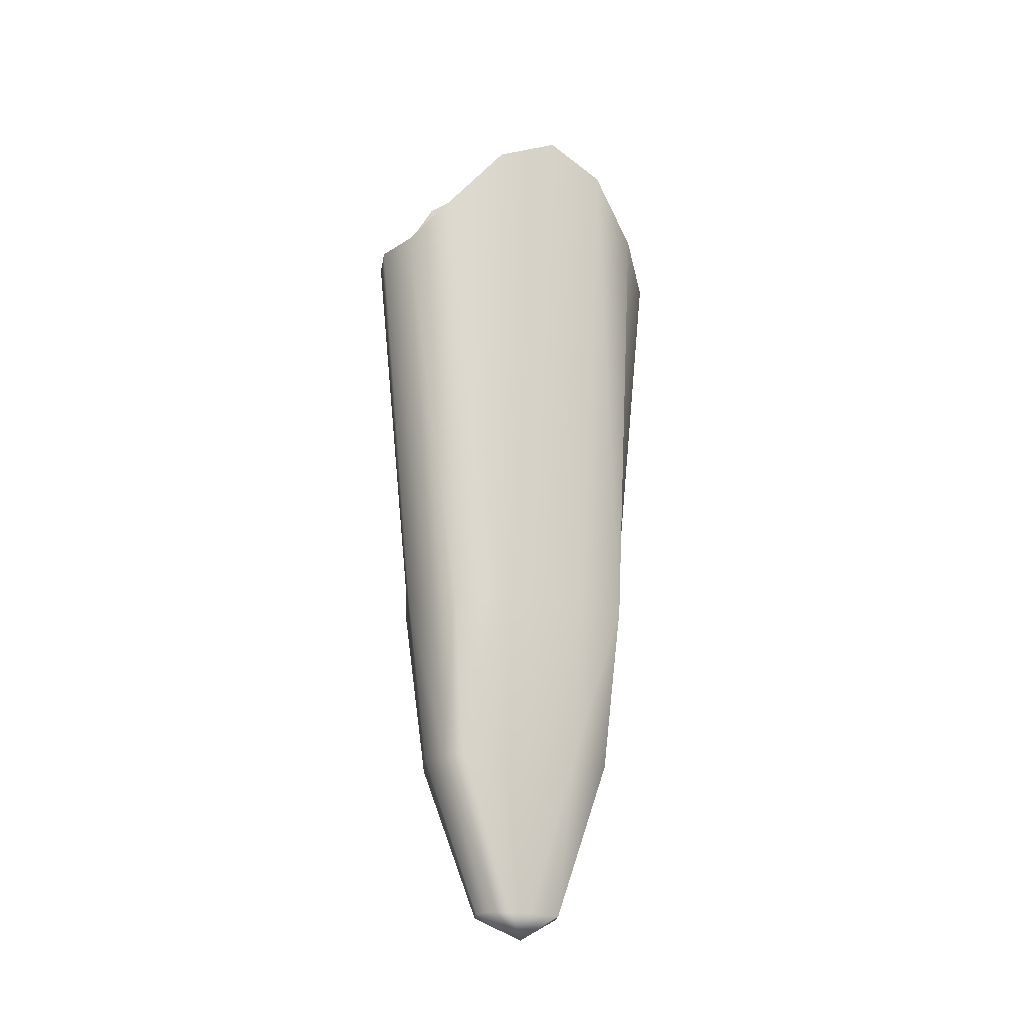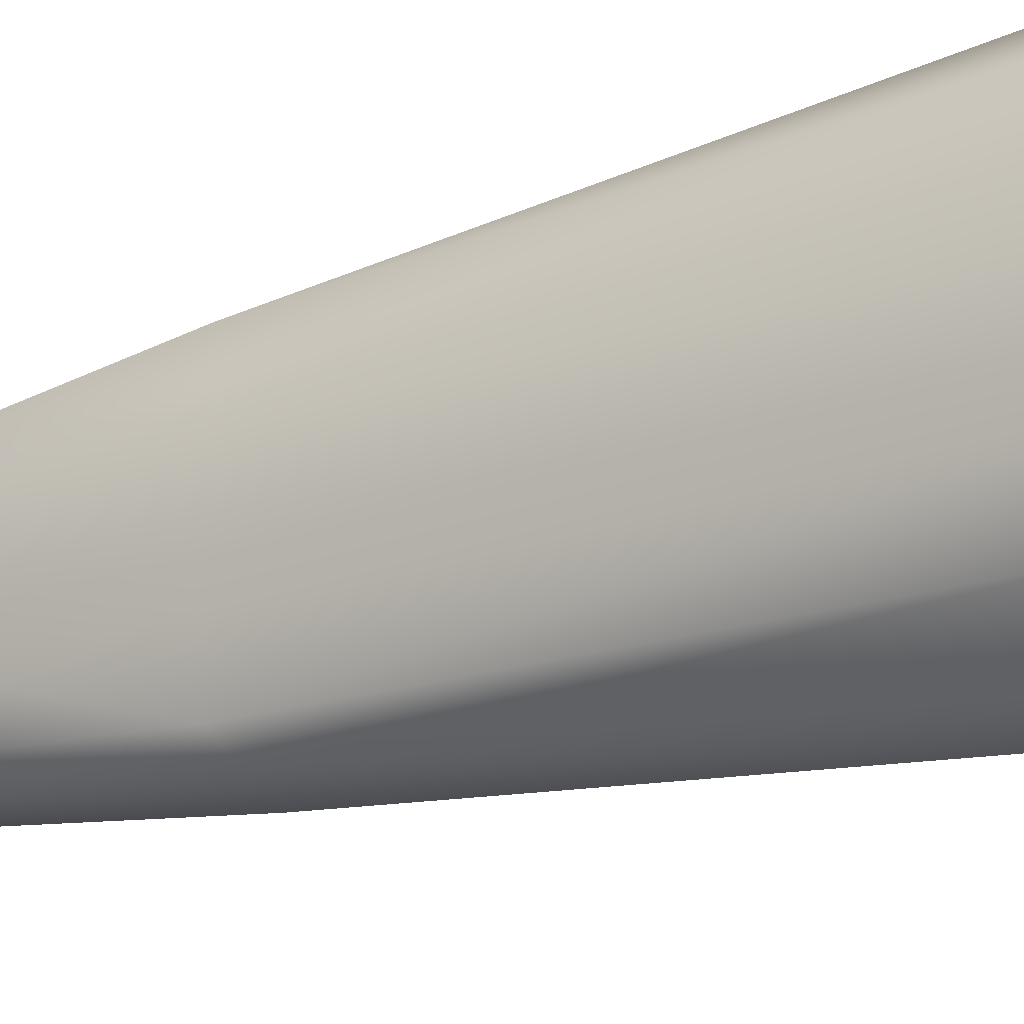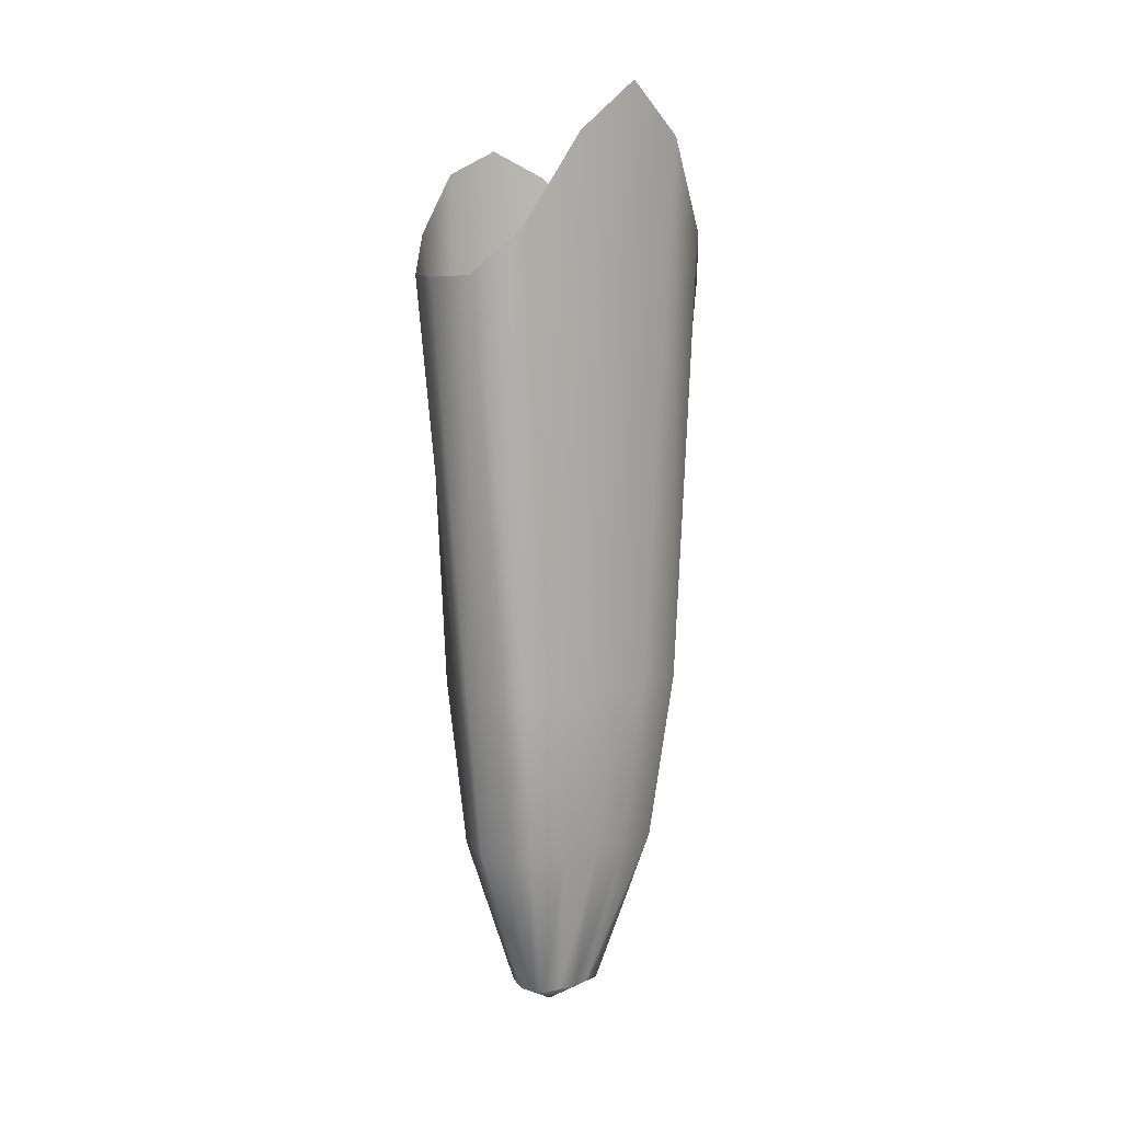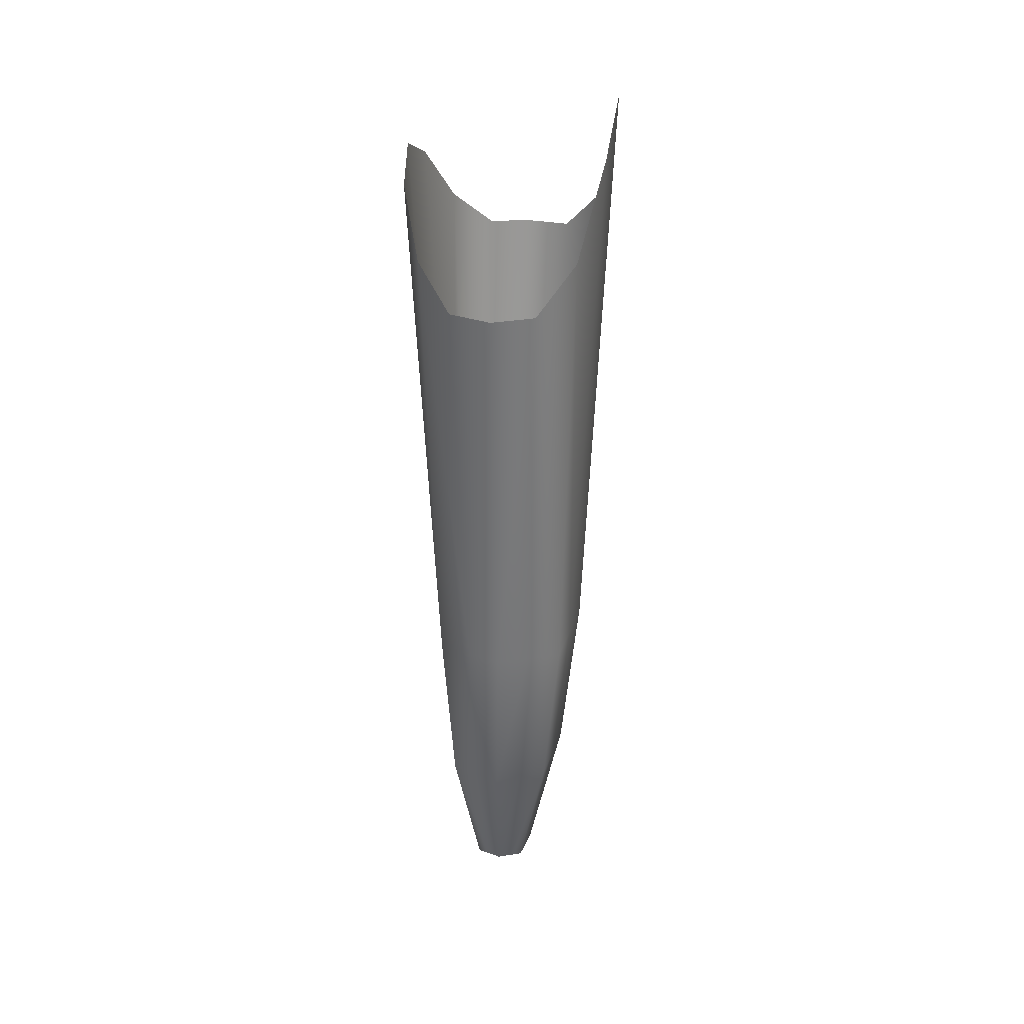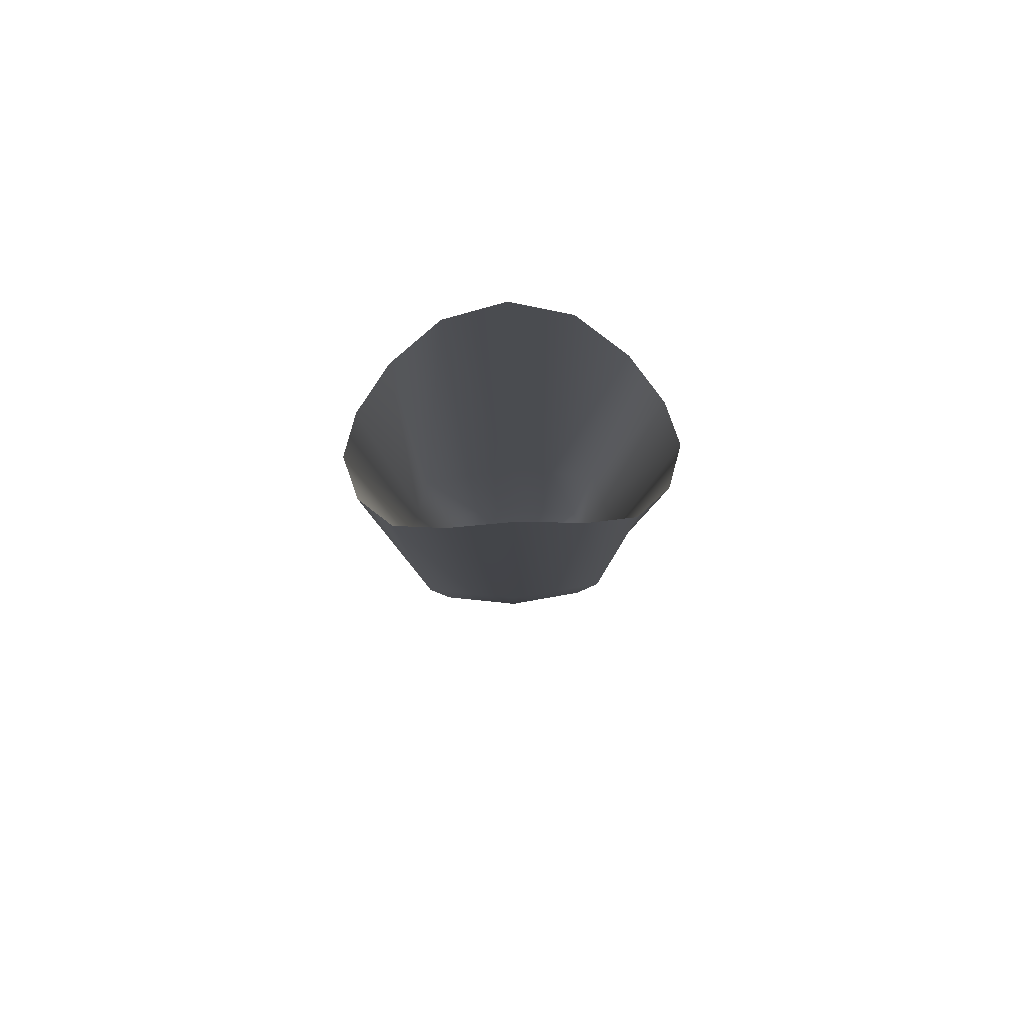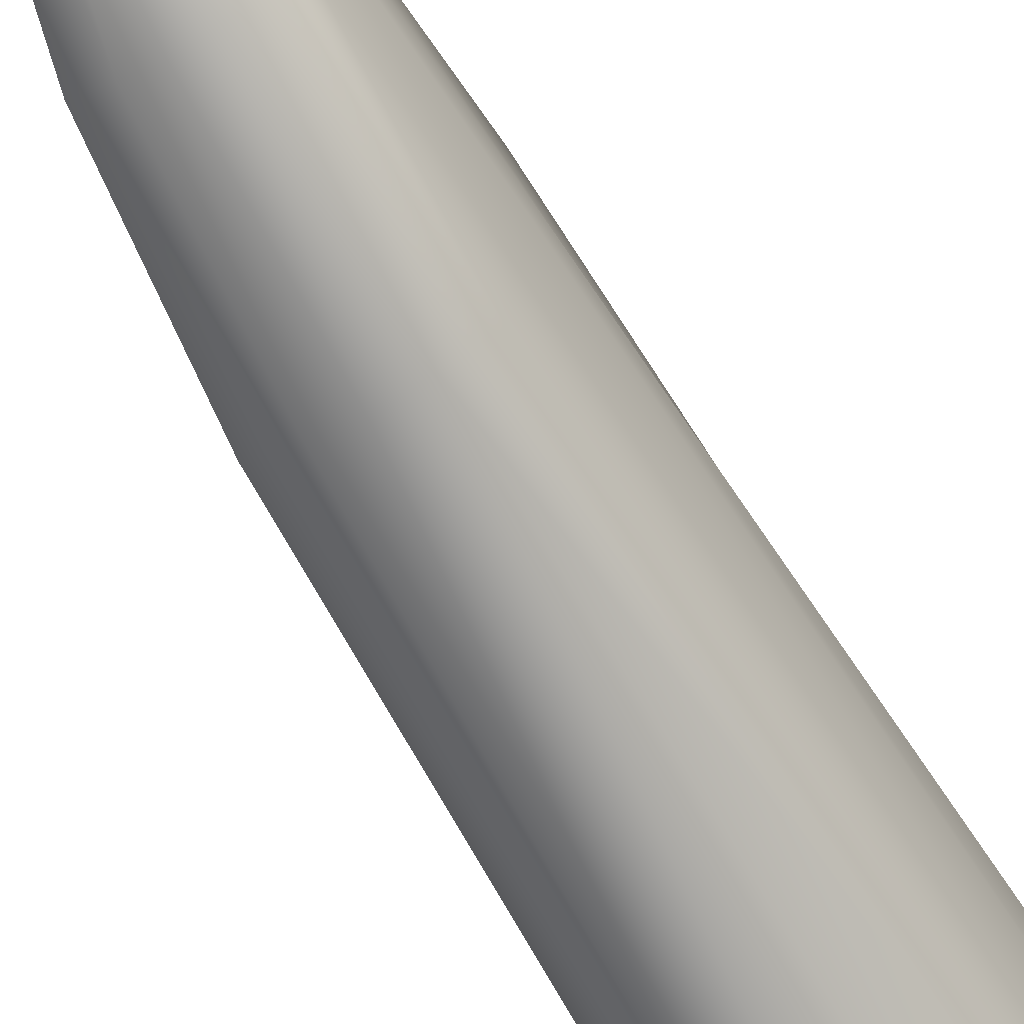
<metadata>
{"format":"obj","ext":"obj","renderer":"f3d","projection":"perspective","resolution":1024,"background":"white","views":[{"elev":-20.6,"azim":64.2,"up":"+Y"},{"elev":-21.5,"azim":121.8,"up":"+Z"},{"elev":8.3,"azim":-130.4,"up":"+Y"},{"elev":27.1,"azim":-172.6,"up":"+Y"},{"elev":78.2,"azim":-92.1,"up":"+Y"},{"elev":-62.7,"azim":29.2,"up":"+Z"}]}
</metadata>
<code>
o D32R_Raiz
v 9.242 -35.8 0.7447
v 9.39 -36.2 -0.001577
v 9.653 -35.8 0.5805
v 9.653 -35.8 0.5805
v 9.242 -35.8 0.7447
v 9.447 -35.8 0.6626
v 9.568 -33.27 1.5
v 9.447 -35.8 0.6626
v 9.653 -35.8 0.5805
v 9.989 -33.27 1.331
v 9.568 -33.27 1.5
v 9.653 -35.8 0.5805
v 8.715 -35.8 -0.001577
v 9.39 -36.2 -0.001577
v 8.831 -35.8 0.5805
v 8.773 -35.8 0.2895
v 8.715 -35.8 -0.001577
v 8.831 -35.8 0.5805
v 8.726 -33.27 1.5
v 8.305 -33.27 1.331
v 8.831 -35.8 0.5805
v 9.036 -35.8 0.6626
v 8.726 -33.27 1.5
v 8.831 -35.8 0.5805
v 10.08 -33.27 -0.6681
v 9.711 -35.8 -0.2926
v 9.653 -35.8 -0.5837
v 9.989 -33.27 -1.335
v 10.08 -33.27 -0.6681
v 9.653 -35.8 -0.5837
v 8.213 -33.27 -0.6681
v 8.305 -33.27 -1.335
v 8.831 -35.8 -0.5837
v 8.773 -35.8 -0.2926
v 8.213 -33.27 -0.6681
v 8.831 -35.8 -0.5837
v 10.25 -30.47 0.8013
v 10.72 -22.1 1.003
v 10.36 -23.1 1.856
v 10.14 -30.47 1.604
v 10.25 -30.47 0.8013
v 10.36 -23.1 1.856
v 8.831 -35.8 0.5805
v 9.39 -36.2 -0.001577
v 9.242 -35.8 0.7447
v 9.036 -35.8 0.6626
v 8.831 -35.8 0.5805
v 9.242 -35.8 0.7447
v 9.568 -33.27 1.5
v 9.147 -33.27 1.669
v 9.242 -35.8 0.7447
v 9.447 -35.8 0.6626
v 9.568 -33.27 1.5
v 9.242 -35.8 0.7447
v 10.08 -33.27 0.665
v 9.711 -35.8 0.2895
v 9.769 -35.8 -0.001577
v 10.17 -33.27 -0.001577
v 10.08 -33.27 0.665
v 9.769 -35.8 -0.001577
v 10.08 -33.27 -0.6681
v 10.17 -33.27 -0.001577
v 9.769 -35.8 -0.001577
v 9.711 -35.8 -0.2926
v 10.08 -33.27 -0.6681
v 9.769 -35.8 -0.001577
v 8.546 -30.47 1.801
v 8.384 -23.75 2.434
v 7.792 -23.03 1.856
v 8.013 -30.47 1.604
v 8.546 -30.47 1.801
v 7.792 -23.03 1.856
v 8.831 -35.8 -0.5837
v 9.39 -36.2 -0.001577
v 8.715 -35.8 -0.001577
v 8.773 -35.8 -0.2926
v 8.831 -35.8 -0.5837
v 8.715 -35.8 -0.001577
v 8.213 -33.27 0.665
v 8.12 -33.27 -0.001577
v 8.715 -35.8 -0.001577
v 8.773 -35.8 0.2895
v 8.213 -33.27 0.665
v 8.715 -35.8 -0.001577
v 9.611 -30.47 -1.804
v 9.772 -23.75 -2.438
v 10.36 -23.1 -1.859
v 10.14 -30.47 -1.607
v 9.611 -30.47 -1.804
v 10.36 -23.1 -1.859
v 9.568 -33.27 -1.503
v 9.447 -35.8 -0.6658
v 9.242 -35.8 -0.7479
v 9.147 -33.27 -1.672
v 9.568 -33.27 -1.503
v 9.242 -35.8 -0.7479
v 8.726 -33.27 -1.503
v 9.147 -33.27 -1.672
v 9.242 -35.8 -0.7479
v 9.036 -35.8 -0.6658
v 8.726 -33.27 -1.503
v 9.242 -35.8 -0.7479
v 7.908 -30.47 -0.8045
v 7.434 -21.56 -1.007
v 7.792 -23.03 -1.859
v 8.013 -30.47 -1.607
v 7.908 -30.47 -0.8045
v 7.792 -23.03 -1.859
v 9.611 -30.47 1.801
v 9.772 -23.75 2.434
v 9.078 -23.78 2.652
v 9.078 -30.47 1.998
v 9.611 -30.47 1.801
v 9.078 -23.78 2.652
v 7.908 -30.47 0.8013
v 7.434 -21.56 1.003
v 7.325 -20.75 -0.001577
v 7.804 -30.47 -0.001577
v 7.908 -30.47 0.8013
v 7.325 -20.75 -0.001577
v 9.611 -30.47 -1.804
v 9.078 -30.47 -2.001
v 9.078 -23.78 -2.655
v 9.772 -23.75 -2.438
v 9.611 -30.47 -1.804
v 9.078 -23.78 -2.655
v 10.25 -30.47 0.8013
v 10.35 -30.47 -0.001577
v 10.83 -21.68 -0.001577
v 10.72 -22.1 1.003
v 10.25 -30.47 0.8013
v 10.83 -21.68 -0.001577
v 9.772 -23.75 2.434
v 9.611 -30.47 1.801
v 10.14 -30.47 1.604
v 10.36 -23.1 1.856
v 9.772 -23.75 2.434
v 10.14 -30.47 1.604
v 9.568 -33.27 1.5
v 9.989 -33.27 1.331
v 10.14 -30.47 1.604
v 9.611 -30.47 1.801
v 9.568 -33.27 1.5
v 10.14 -30.47 1.604
v 10.72 -22.1 -1.007
v 10.25 -30.47 -0.8045
v 10.14 -30.47 -1.607
v 10.36 -23.1 -1.859
v 10.72 -22.1 -1.007
v 10.14 -30.47 -1.607
v 10.08 -33.27 -0.6681
v 9.989 -33.27 -1.335
v 10.14 -30.47 -1.607
v 10.25 -30.47 -0.8045
v 10.08 -33.27 -0.6681
v 10.14 -30.47 -1.607
v 8.726 -33.27 1.5
v 8.546 -30.47 1.801
v 8.013 -30.47 1.604
v 8.305 -33.27 1.331
v 8.726 -33.27 1.5
v 8.013 -30.47 1.604
v 7.434 -21.56 1.003
v 7.908 -30.47 0.8013
v 8.013 -30.47 1.604
v 7.792 -23.03 1.856
v 7.434 -21.56 1.003
v 8.013 -30.47 1.604
v 8.213 -33.27 -0.6681
v 7.908 -30.47 -0.8045
v 8.013 -30.47 -1.607
v 8.305 -33.27 -1.335
v 8.213 -33.27 -0.6681
v 8.013 -30.47 -1.607
v 8.384 -23.75 -2.438
v 8.546 -30.47 -1.804
v 8.013 -30.47 -1.607
v 7.792 -23.03 -1.859
v 8.384 -23.75 -2.438
v 8.013 -30.47 -1.607
v 9.568 -33.27 -1.503
v 9.147 -33.27 -1.672
v 9.078 -30.47 -2.001
v 9.611 -30.47 -1.804
v 9.568 -33.27 -1.503
v 9.078 -30.47 -2.001
v 10.08 -33.27 0.665
v 10.17 -33.27 -0.001577
v 10.35 -30.47 -0.001577
v 10.25 -30.47 0.8013
v 10.08 -33.27 0.665
v 10.35 -30.47 -0.001577
v 8.384 -23.75 2.434
v 8.546 -30.47 1.801
v 9.078 -30.47 1.998
v 9.078 -23.78 2.652
v 8.384 -23.75 2.434
v 9.078 -30.47 1.998
v 9.568 -33.27 1.5
v 9.611 -30.47 1.801
v 9.078 -30.47 1.998
v 9.147 -33.27 1.669
v 9.568 -33.27 1.5
v 9.078 -30.47 1.998
v 7.434 -21.56 -1.007
v 7.908 -30.47 -0.8045
v 7.804 -30.47 -0.001577
v 7.325 -20.75 -0.001577
v 7.434 -21.56 -1.007
v 7.804 -30.47 -0.001577
v 8.213 -33.27 0.665
v 7.908 -30.47 0.8013
v 7.804 -30.47 -0.001577
v 8.12 -33.27 -0.001577
v 8.213 -33.27 0.665
v 7.804 -30.47 -0.001577
v 10.35 -30.47 -0.001577
v 10.25 -30.47 -0.8045
v 10.72 -22.1 -1.007
v 10.83 -21.68 -0.001577
v 10.35 -30.47 -0.001577
v 10.72 -22.1 -1.007
v 9.39 -36.2 -0.001577
v 9.769 -35.8 -0.001577
v 9.711 -35.8 0.2895
v 9.653 -35.8 0.5805
v 9.39 -36.2 -0.001577
v 9.711 -35.8 0.2895
v 8.305 -33.27 1.331
v 8.213 -33.27 0.665
v 8.773 -35.8 0.2895
v 8.831 -35.8 0.5805
v 8.305 -33.27 1.331
v 8.773 -35.8 0.2895
v 9.39 -36.2 -0.001577
v 9.242 -35.8 -0.7479
v 9.447 -35.8 -0.6658
v 9.653 -35.8 -0.5837
v 9.39 -36.2 -0.001577
v 9.447 -35.8 -0.6658
v 9.147 -33.27 1.669
v 8.726 -33.27 1.5
v 9.036 -35.8 0.6626
v 9.242 -35.8 0.7447
v 9.147 -33.27 1.669
v 9.036 -35.8 0.6626
v 9.39 -36.2 -0.001577
v 9.653 -35.8 -0.5837
v 9.711 -35.8 -0.2926
v 9.769 -35.8 -0.001577
v 9.39 -36.2 -0.001577
v 9.711 -35.8 -0.2926
v 8.12 -33.27 -0.001577
v 8.213 -33.27 -0.6681
v 8.773 -35.8 -0.2926
v 8.715 -35.8 -0.001577
v 8.12 -33.27 -0.001577
v 8.773 -35.8 -0.2926
v 9.39 -36.2 -0.001577
v 8.831 -35.8 -0.5837
v 9.036 -35.8 -0.6658
v 9.242 -35.8 -0.7479
v 9.39 -36.2 -0.001577
v 9.036 -35.8 -0.6658
v 8.305 -33.27 -1.335
v 8.726 -33.27 -1.503
v 9.036 -35.8 -0.6658
v 8.831 -35.8 -0.5837
v 8.305 -33.27 -1.335
v 9.036 -35.8 -0.6658
v 9.078 -30.47 -2.001
v 8.546 -30.47 -1.804
v 8.384 -23.75 -2.438
v 9.078 -23.78 -2.655
v 9.078 -30.47 -2.001
v 8.384 -23.75 -2.438
v 9.989 -33.27 -1.335
v 9.568 -33.27 -1.503
v 9.611 -30.47 -1.804
v 10.14 -30.47 -1.607
v 9.989 -33.27 -1.335
v 9.611 -30.47 -1.804
v 9.989 -33.27 1.331
v 10.08 -33.27 0.665
v 10.25 -30.47 0.8013
v 10.14 -30.47 1.604
v 9.989 -33.27 1.331
v 10.25 -30.47 0.8013
v 10.17 -33.27 -0.001577
v 10.08 -33.27 -0.6681
v 10.25 -30.47 -0.8045
v 10.35 -30.47 -0.001577
v 10.17 -33.27 -0.001577
v 10.25 -30.47 -0.8045
v 9.147 -33.27 -1.672
v 8.726 -33.27 -1.503
v 8.546 -30.47 -1.804
v 9.078 -30.47 -2.001
v 9.147 -33.27 -1.672
v 8.546 -30.47 -1.804
v 9.711 -35.8 0.2895
v 10.08 -33.27 0.665
v 9.989 -33.27 1.331
v 9.653 -35.8 0.5805
v 9.711 -35.8 0.2895
v 9.989 -33.27 1.331
v 9.447 -35.8 -0.6658
v 9.568 -33.27 -1.503
v 9.989 -33.27 -1.335
v 9.653 -35.8 -0.5837
v 9.447 -35.8 -0.6658
v 9.989 -33.27 -1.335
v 7.908 -30.47 0.8013
v 8.213 -33.27 0.665
v 8.305 -33.27 1.331
v 8.013 -30.47 1.604
v 7.908 -30.47 0.8013
v 8.305 -33.27 1.331
v 8.546 -30.47 -1.804
v 8.726 -33.27 -1.503
v 8.305 -33.27 -1.335
v 8.013 -30.47 -1.607
v 8.546 -30.47 -1.804
v 8.305 -33.27 -1.335
v 8.546 -30.47 1.801
v 8.726 -33.27 1.5
v 9.147 -33.27 1.669
v 9.078 -30.47 1.998
v 8.546 -30.47 1.801
v 9.147 -33.27 1.669
v 7.908 -30.47 -0.8045
v 8.213 -33.27 -0.6681
v 8.12 -33.27 -0.001577
v 7.804 -30.47 -0.001577
v 7.908 -30.47 -0.8045
v 8.12 -33.27 -0.001577
f 1 2 3
f 4 5 6
f 7 8 9
f 10 11 12
f 13 14 15
f 16 17 18
f 19 20 21
f 22 23 24
f 25 26 27
f 28 29 30
f 31 32 33
f 34 35 36
f 37 38 39
f 40 41 42
f 43 44 45
f 46 47 48
f 49 50 51
f 52 53 54
f 55 56 57
f 58 59 60
f 61 62 63
f 64 65 66
f 67 68 69
f 70 71 72
f 73 74 75
f 76 77 78
f 79 80 81
f 82 83 84
f 85 86 87
f 88 89 90
f 91 92 93
f 94 95 96
f 97 98 99
f 100 101 102
f 103 104 105
f 106 107 108
f 109 110 111
f 112 113 114
f 115 116 117
f 118 119 120
f 121 122 123
f 124 125 126
f 127 128 129
f 130 131 132
f 133 134 135
f 136 137 138
f 139 140 141
f 142 143 144
f 145 146 147
f 148 149 150
f 151 152 153
f 154 155 156
f 157 158 159
f 160 161 162
f 163 164 165
f 166 167 168
f 169 170 171
f 172 173 174
f 175 176 177
f 178 179 180
f 181 182 183
f 184 185 186
f 187 188 189
f 190 191 192
f 193 194 195
f 196 197 198
f 199 200 201
f 202 203 204
f 205 206 207
f 208 209 210
f 211 212 213
f 214 215 216
f 217 218 219
f 220 221 222
f 223 224 225
f 226 227 228
f 229 230 231
f 232 233 234
f 235 236 237
f 238 239 240
f 241 242 243
f 244 245 246
f 247 248 249
f 250 251 252
f 253 254 255
f 256 257 258
f 259 260 261
f 262 263 264
f 265 266 267
f 268 269 270
f 271 272 273
f 274 275 276
f 277 278 279
f 280 281 282
f 283 284 285
f 286 287 288
f 289 290 291
f 292 293 294
f 295 296 297
f 298 299 300
f 301 302 303
f 304 305 306
f 307 308 309
f 310 311 312
f 313 314 315
f 316 317 318
f 319 320 321
f 322 323 324
f 325 326 327
f 328 329 330
f 331 332 333
f 334 335 336

</code>
